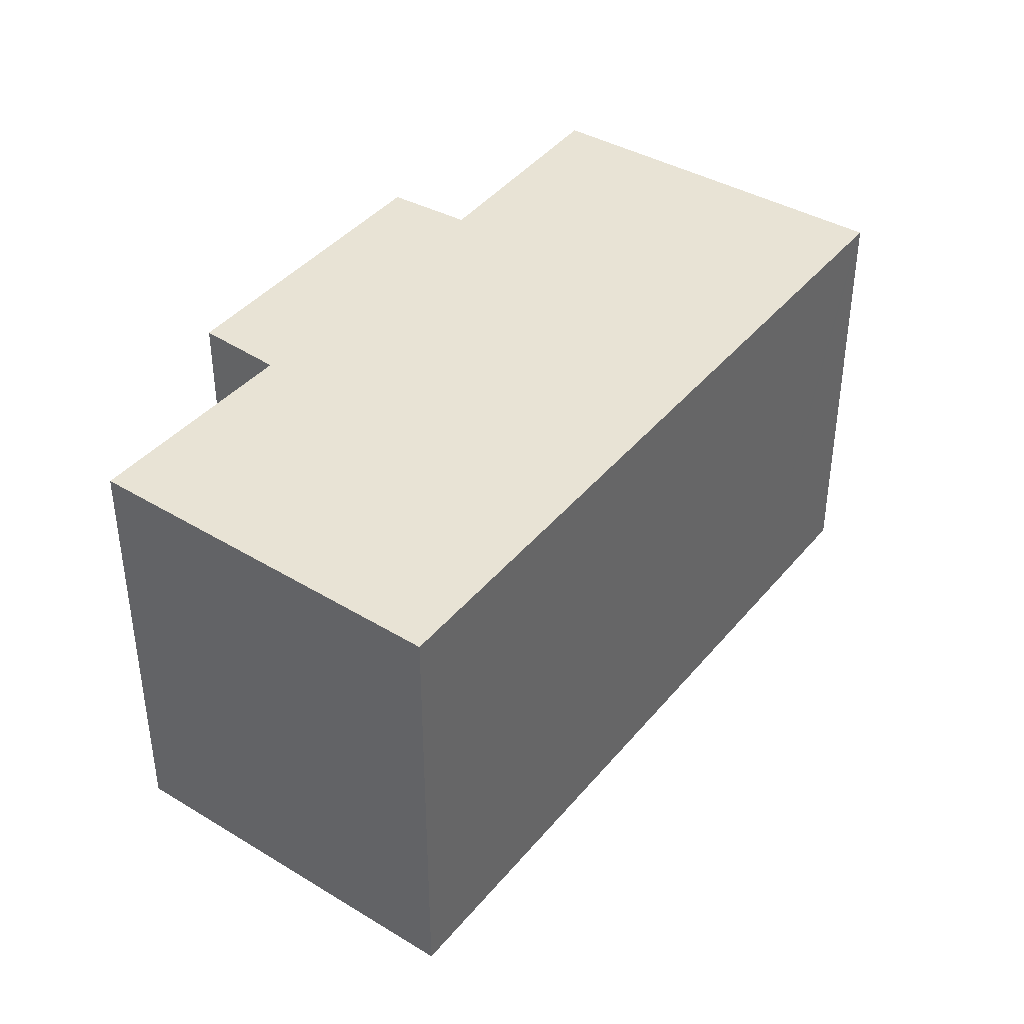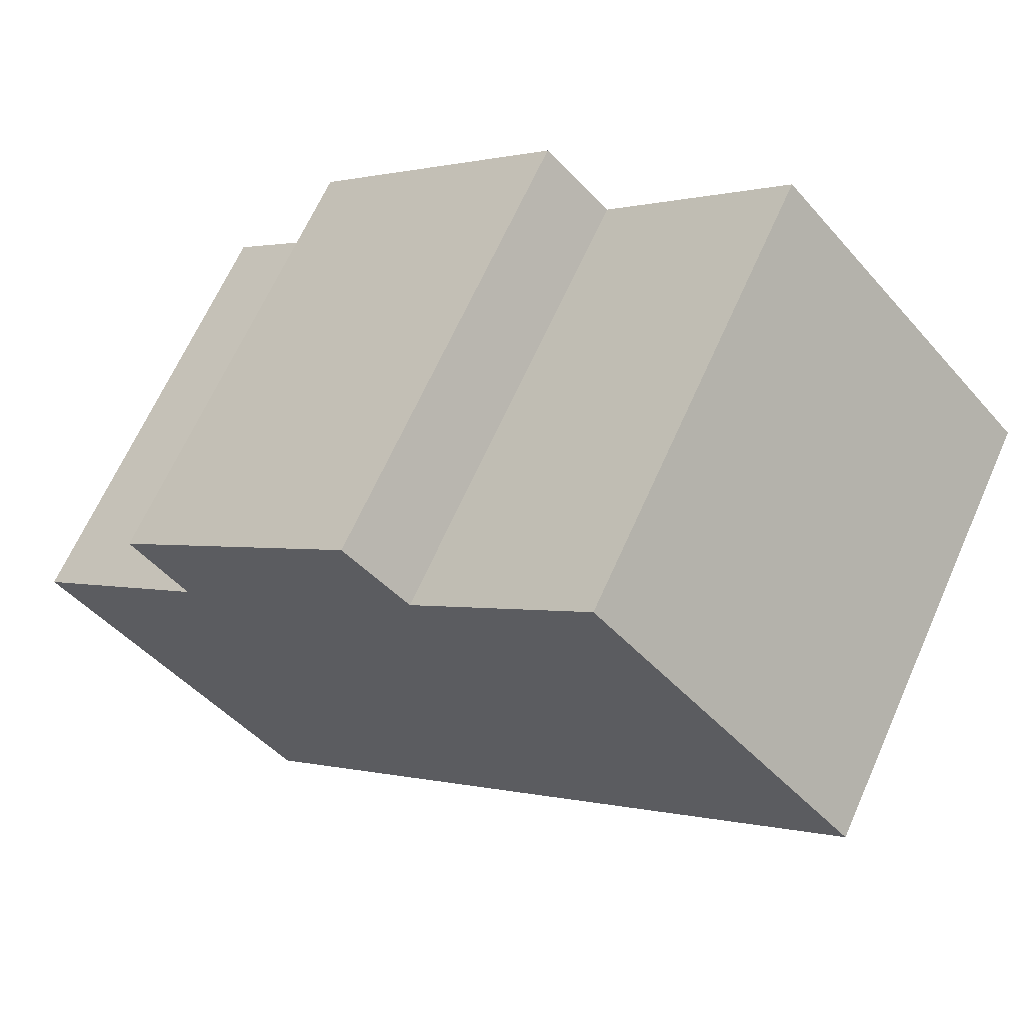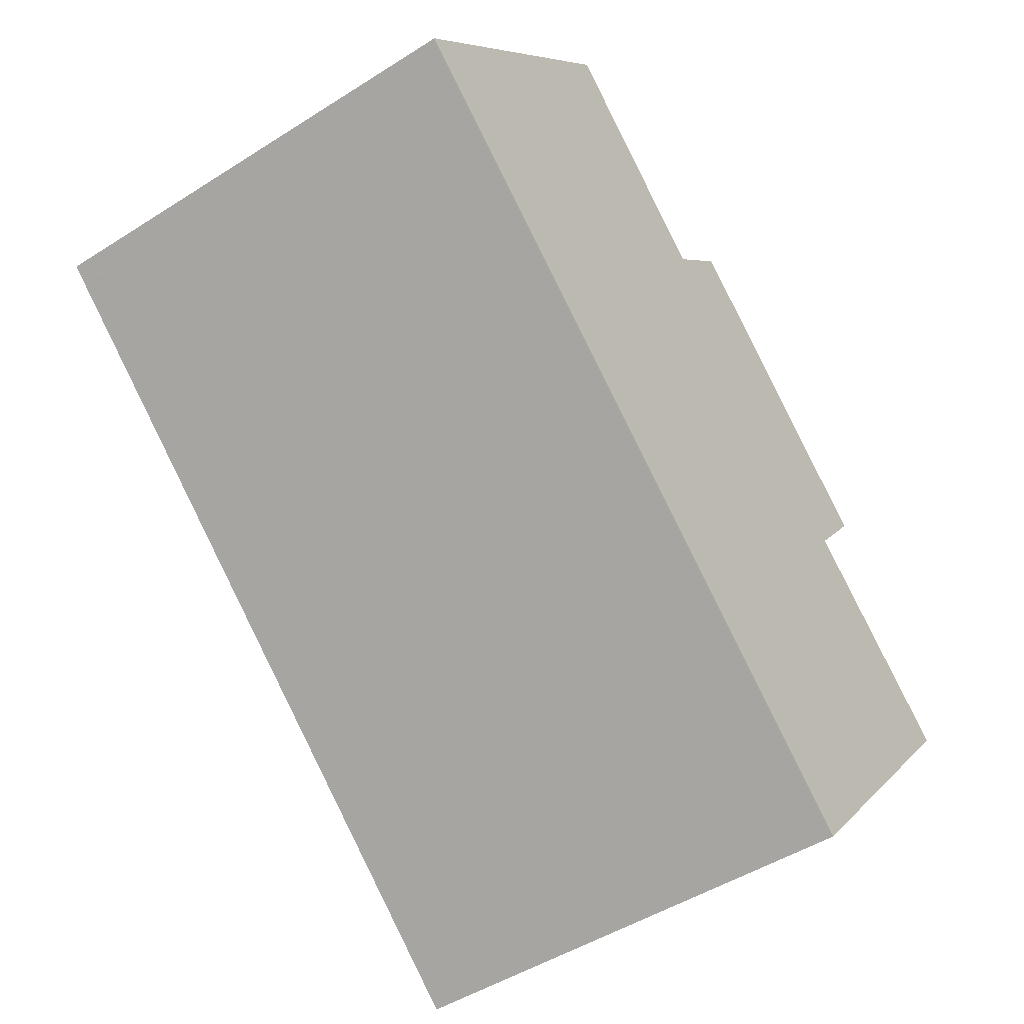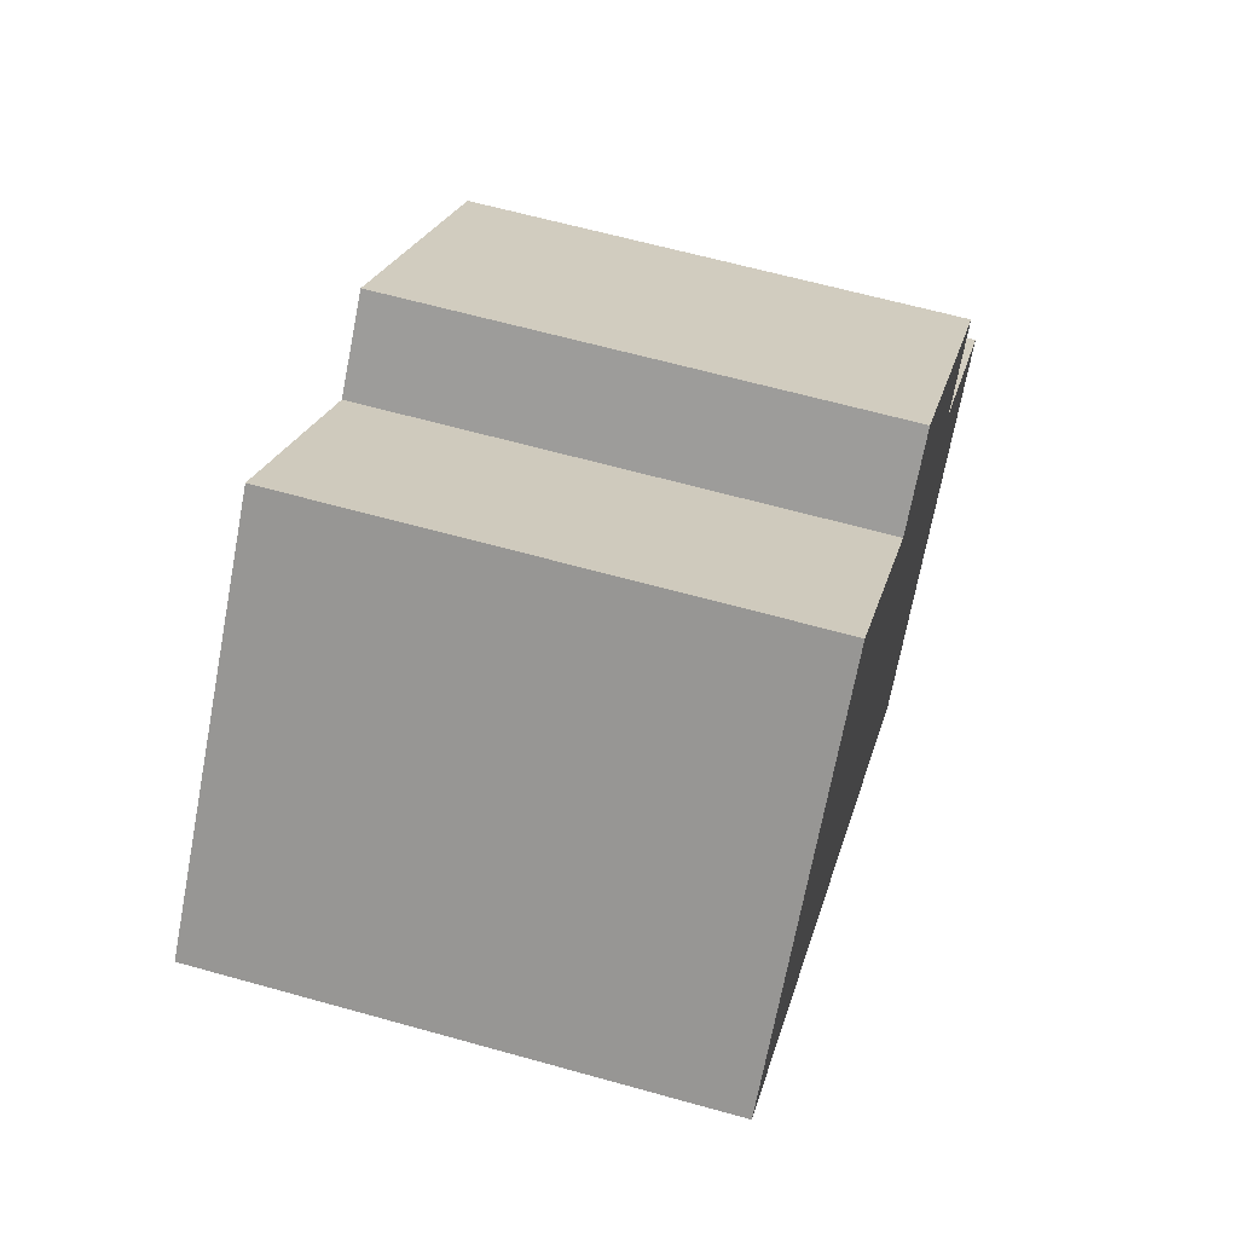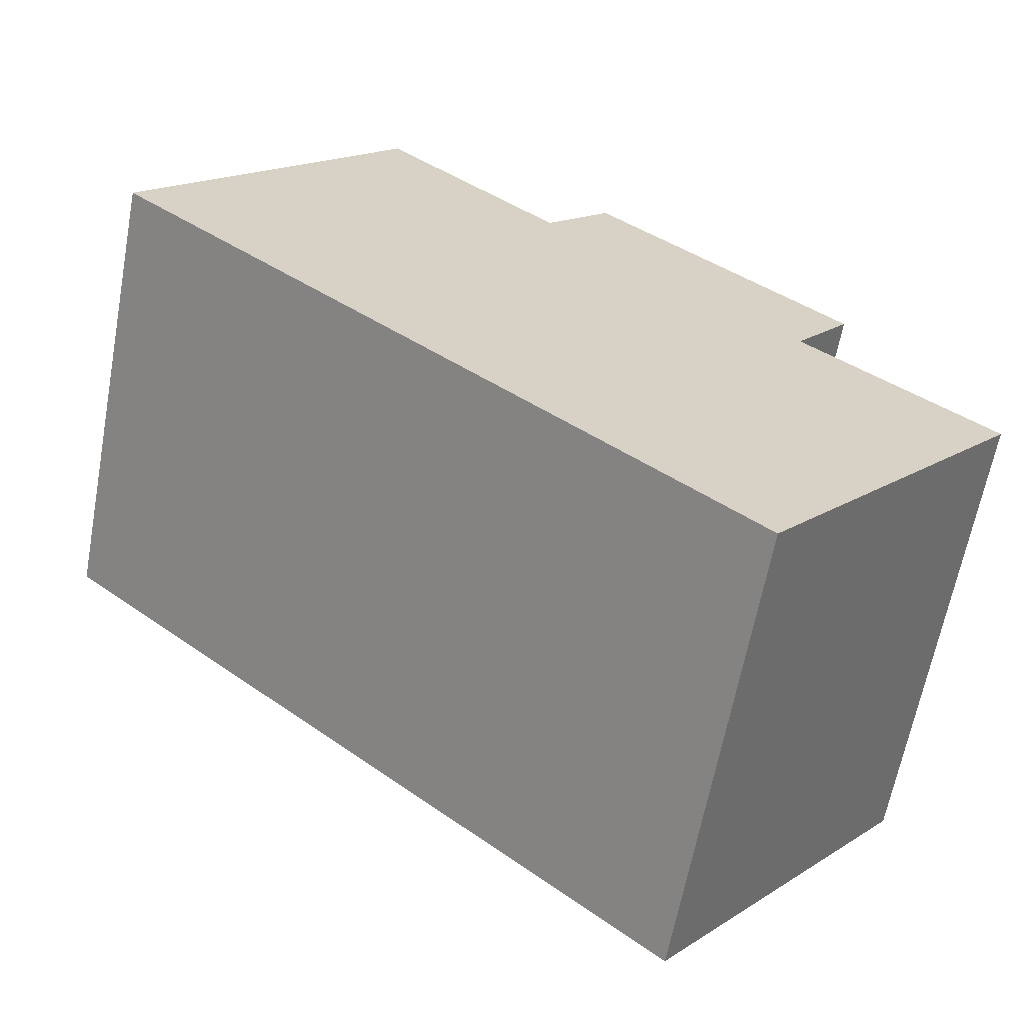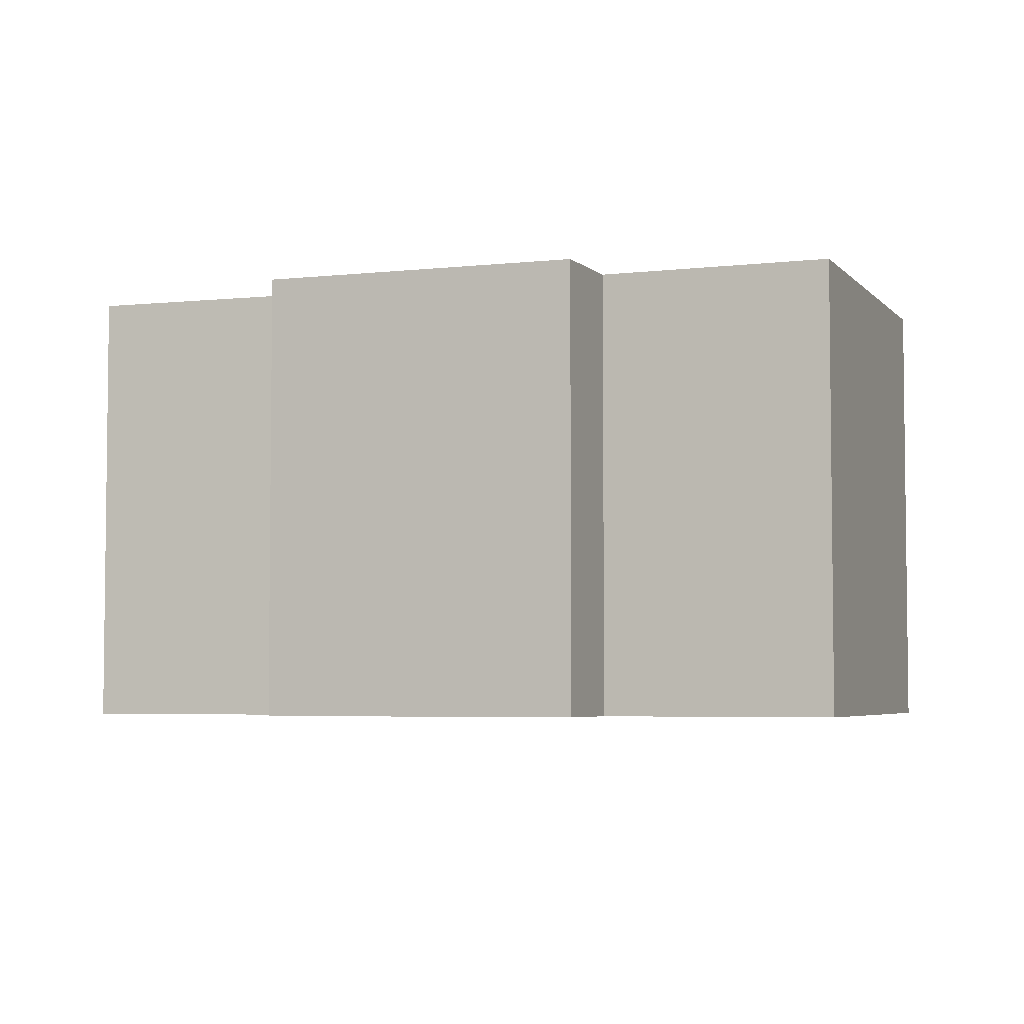
<metadata>
{"format":"obj","ext":"obj","renderer":"f3d","projection":"perspective","resolution":1024,"background":"white","views":[{"elev":41.1,"azim":84.6,"up":"+Y"},{"elev":65.8,"azim":24.0,"up":"+Z"},{"elev":-47.2,"azim":125.9,"up":"+Z"},{"elev":62.7,"azim":105.9,"up":"+Z"},{"elev":-63.3,"azim":169.5,"up":"+Z"},{"elev":-4.5,"azim":-21.4,"up":"+Y"}]}
</metadata>
<code>
v  21.83 11.32 6.086
v  10.91 11.32 9.337
v  15.28 11.32 13.34
v  21.75 11.32 6.023
v  15.1 11.32 0.23
v  7.249 11.32 9.135
v  5.476 11.32 7.576
v  3.178 11.32 5.556
v  4.545 11.32 3.796
v  14.28 11.32 -0.478
v  0 11.32 6.933e-16
v  9.422 11.32 -4.705
v  4.529 11.32 -5.391
v  6.335 11.32 -7.391
v  6.218 11.32 -7.402
v  6.262 11.32 -7.454
v  9.323 11.32 10.96
v  9.323 -6.71e-16 10.96
v  10.91 -5.717e-16 9.337
v  15.28 -8.166e-16 13.34
v  21.83 -3.727e-16 6.086
v  3.178 -3.402e-16 5.556
v  7.249 -5.594e-16 9.135
v  5.476 -4.639e-16 7.576
v  0 0 0
v  4.545 -2.324e-16 3.796
v  21.75 -3.688e-16 6.023
v  15.1 -1.408e-17 0.23
v  14.28 2.927e-17 -0.478
v  9.422 2.881e-16 -4.705
v  6.262 4.564e-16 -7.454
v  6.335 4.526e-16 -7.391
v  6.218 4.532e-16 -7.402
v  4.529 3.301e-16 -5.391
g defaultobject
f 1 2 3
f 2 1 4
f 2 4 5
f 2 5 6
f 6 5 7
f 7 5 8
f 8 5 9
f 9 5 10
f 9 10 11
f 11 10 12
f 11 12 13
f 13 12 14
f 13 14 15
f 15 14 16
f 6 17 2
f 18 2 17
f 2 18 19
f 20 1 3
f 1 20 21
f 22 7 8
f 7 22 6
f 6 22 17
f 17 22 23
f 17 23 18
f 23 22 24
f 19 3 2
f 3 19 20
f 25 9 11
f 9 25 26
f 21 4 1
f 4 21 5
f 5 21 27
f 5 27 28
f 5 28 10
f 10 28 12
f 12 28 14
f 14 28 29
f 14 29 30
f 14 30 16
f 16 30 31
f 31 30 32
f 31 15 16
f 15 31 13
f 13 31 11
f 11 31 33
f 11 33 25
f 25 33 34
f 26 8 9
f 8 26 22
f 32 33 31
f 33 32 34
f 34 32 30
f 34 30 25
f 25 30 29
f 25 29 26
f 26 29 28
f 26 28 22
f 22 28 27
f 22 27 24
f 24 27 23
f 23 27 19
f 19 27 20
f 20 27 21
f 18 23 19

</code>
